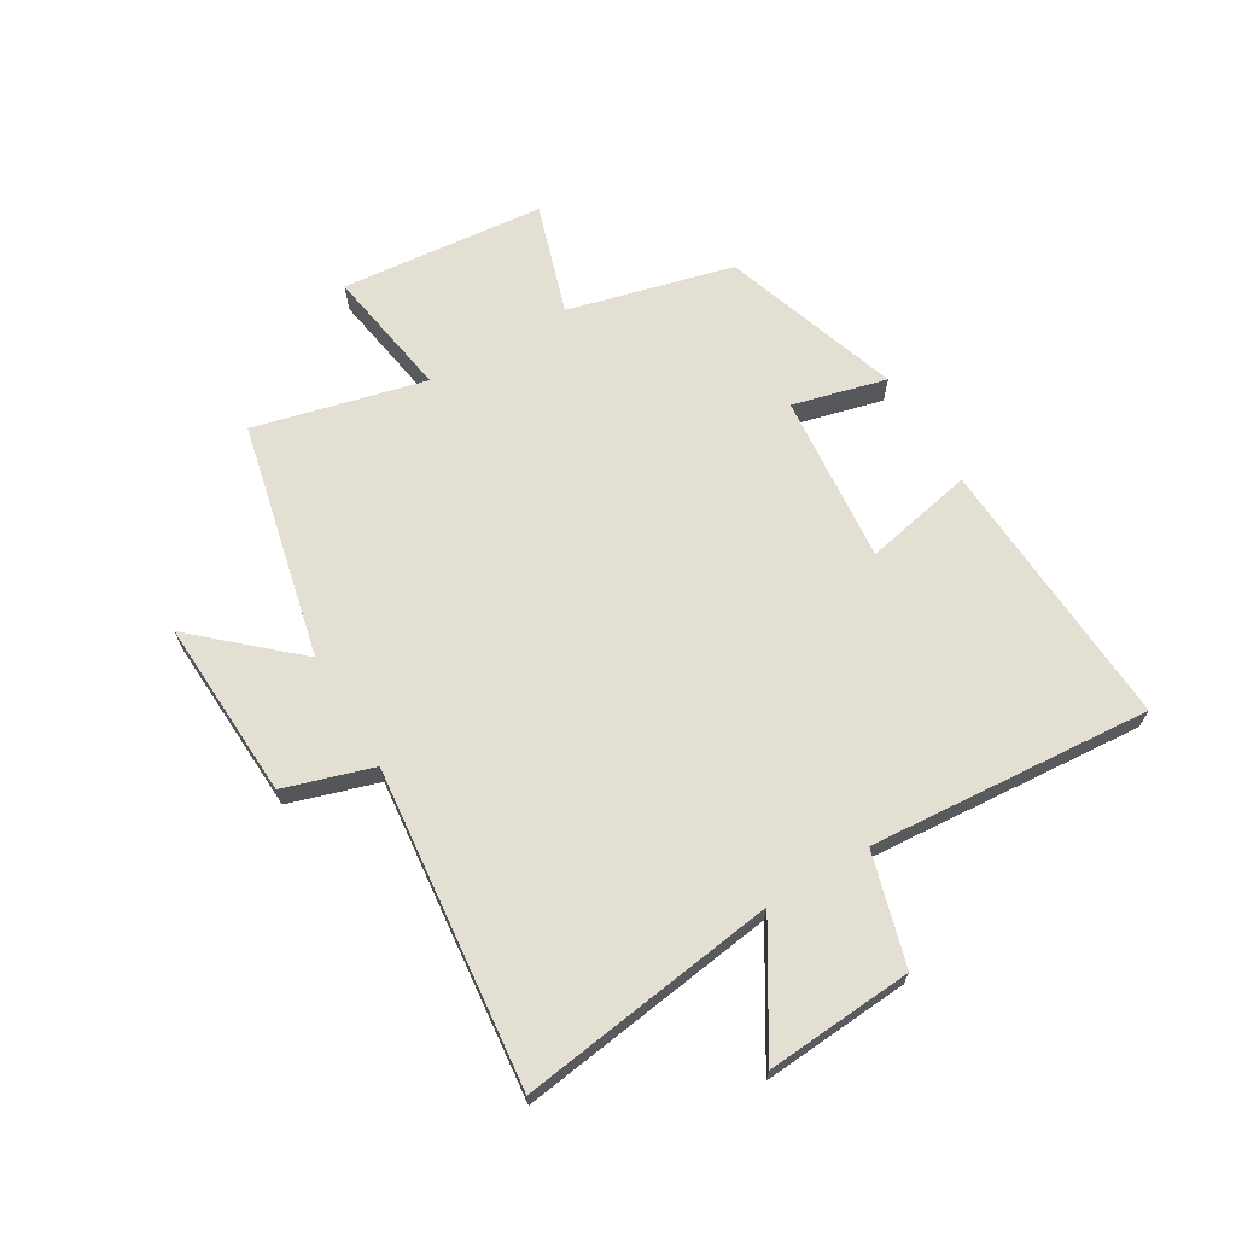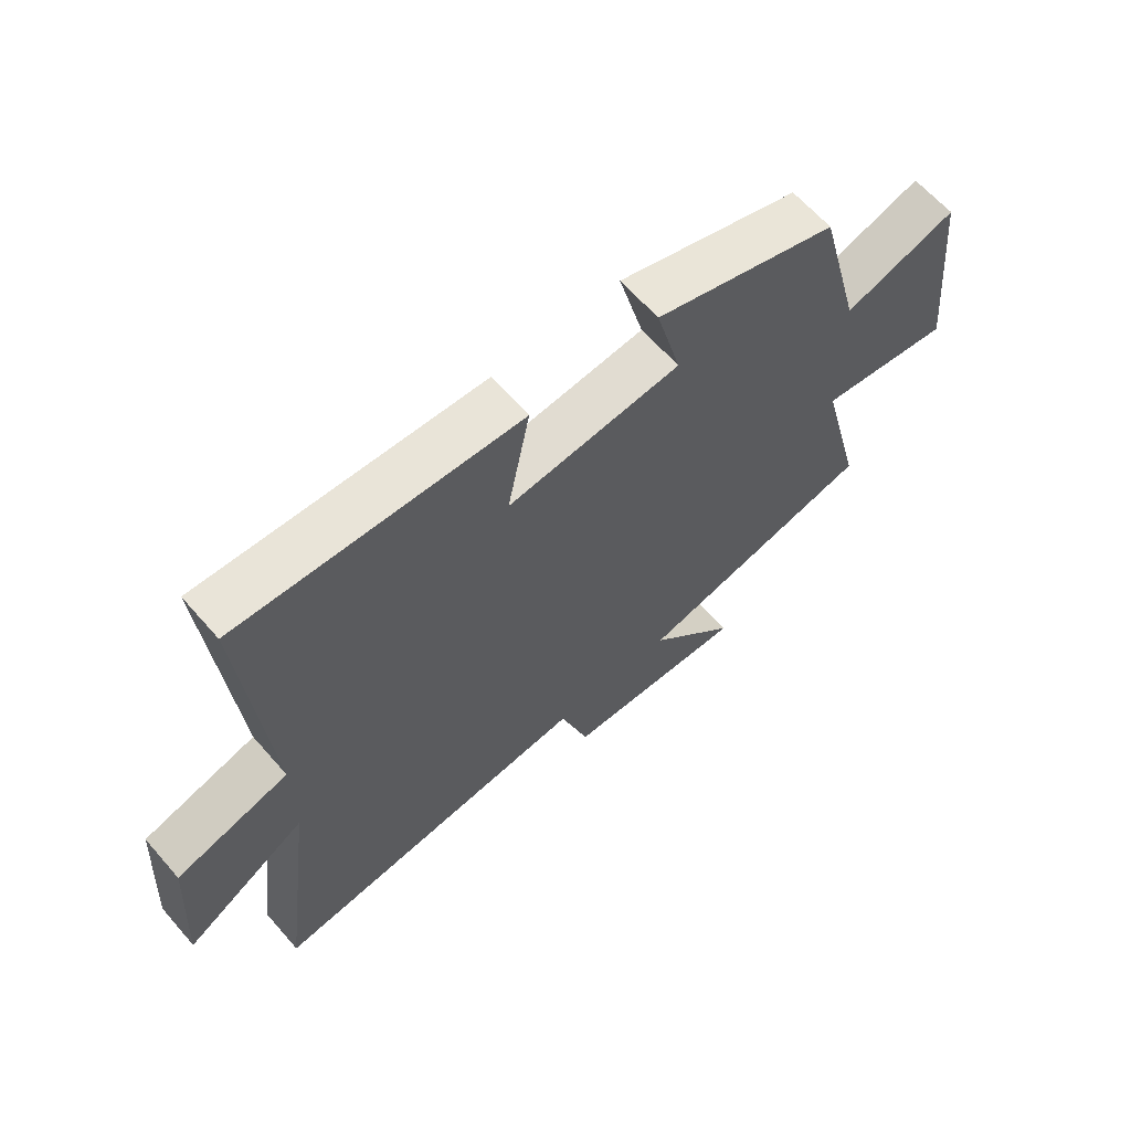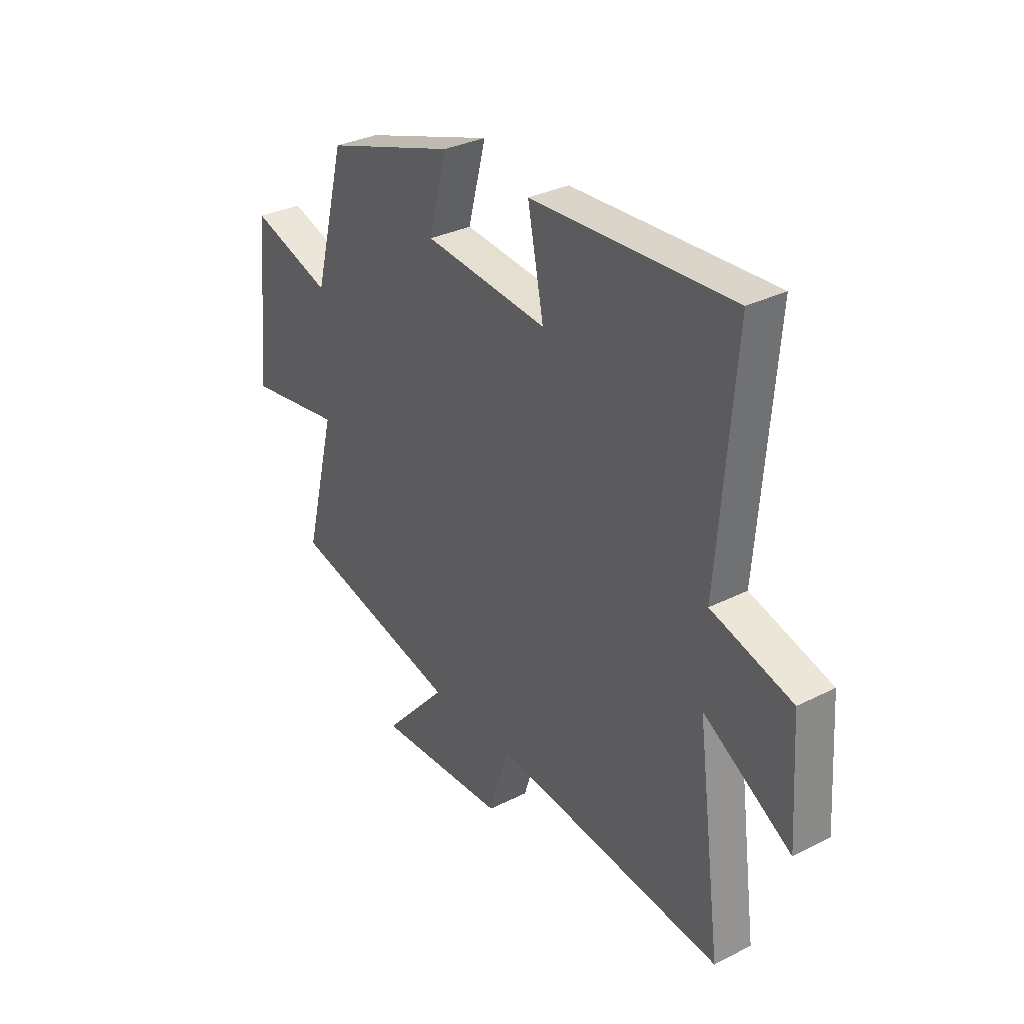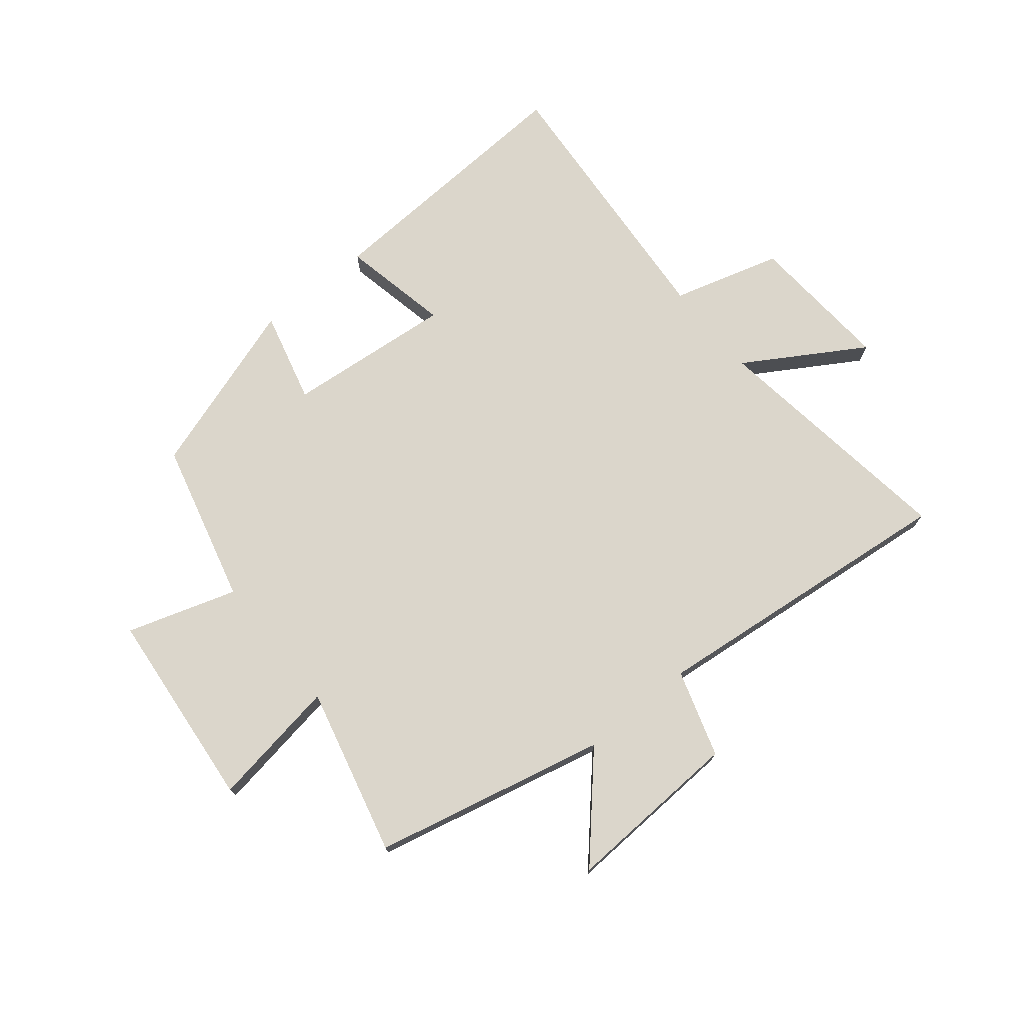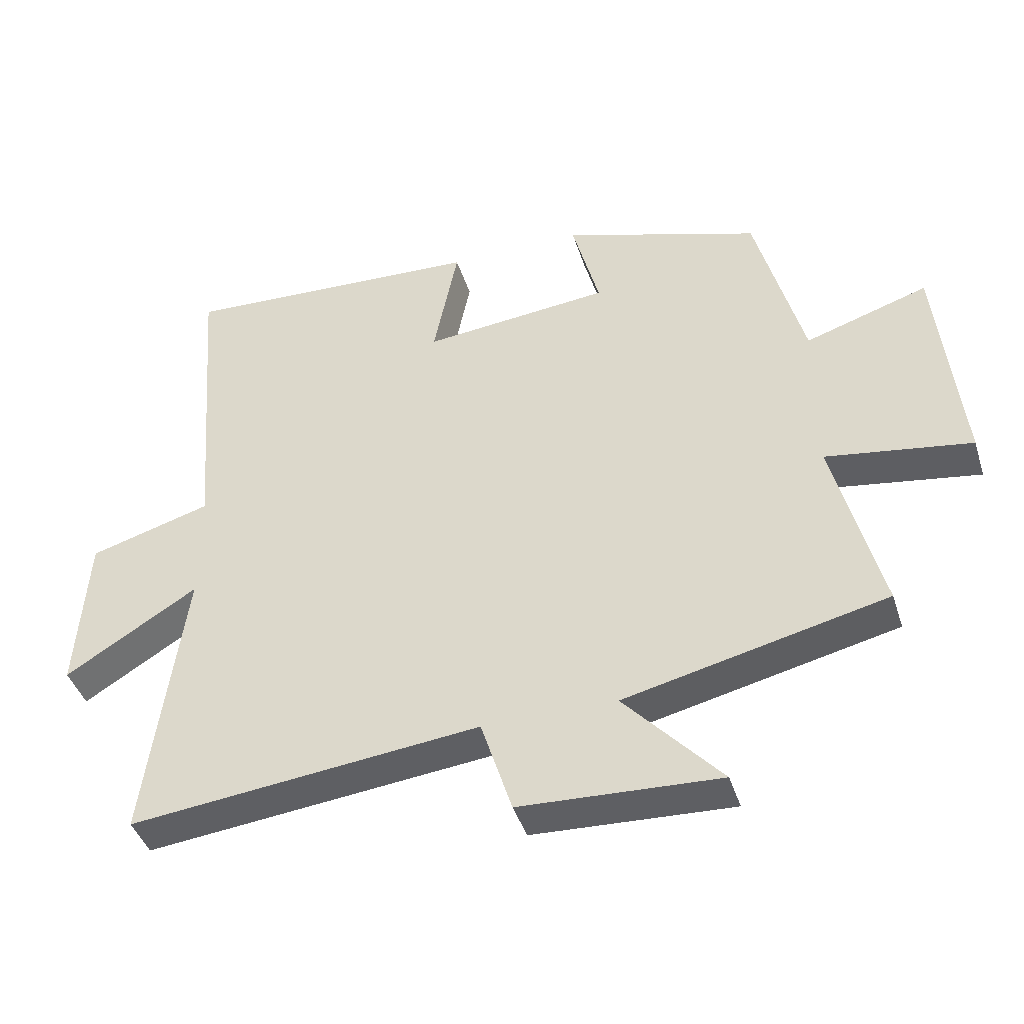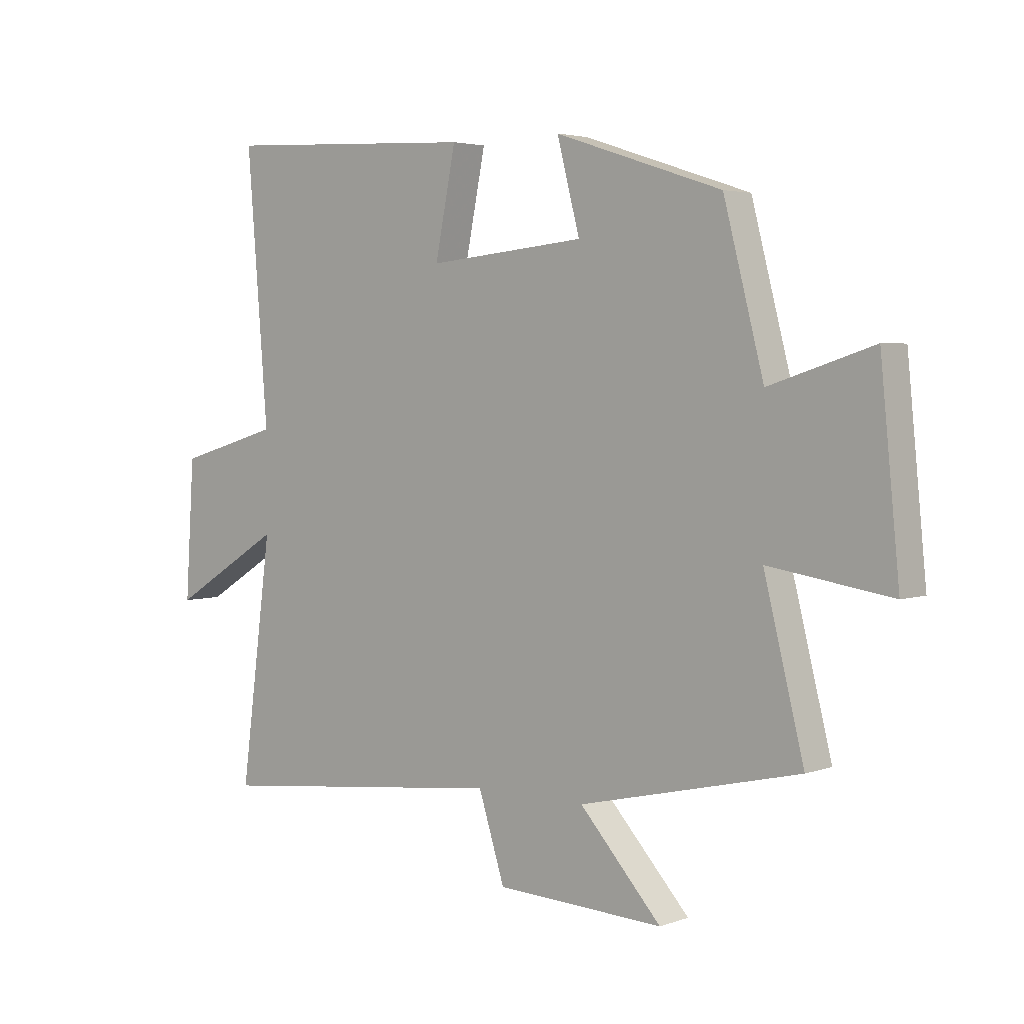
<metadata>
{"format":"obj","ext":"obj","renderer":"f3d","projection":"perspective","resolution":1024,"background":"white","views":[{"elev":67.0,"azim":-121.0,"up":"+Y"},{"elev":63.6,"azim":-41.1,"up":"+Z"},{"elev":32.0,"azim":-125.4,"up":"+Z"},{"elev":73.6,"azim":140.6,"up":"+Y"},{"elev":-42.3,"azim":17.2,"up":"+Z"},{"elev":3.6,"azim":40.4,"up":"+Z"}]}
</metadata>
<code>
v -0.538 0.07 0.523
v -0.078 0.07 0.5
v -0.115 0.07 0.315
v 0.169 0.07 0.343
v 0.128 0.07 0.5
v 0.428 0.07 0.402
v 0.5 0.07 0.126
v 0.686 0.07 0.186
v 0.72 0.07 -0.156
v 0.5 0.07 -0.122
v 0.572 0.07 -0.408
v 0.176 0.07 -0.5
v 0.323 0.07 -0.662
v 0.021 0.07 -0.648
v -0.026 0.07 -0.5
v -0.557 0.07 -0.558
v -0.5 0.07 -0.126
v -0.701 0.07 -0.25
v -0.685 0.07 -0.004
v -0.5 0.07 0.05
v -0.538 0 0.523
v -0.078 0 0.5
v -0.115 0 0.315
v 0.169 0 0.343
v 0.128 0 0.5
v 0.428 0 0.402
v 0.5 0 0.126
v 0.686 0 0.186
v 0.72 0 -0.156
v 0.5 0 -0.122
v 0.572 0 -0.408
v 0.176 0 -0.5
v 0.323 0 -0.662
v 0.021 0 -0.648
v -0.026 0 -0.5
v -0.557 0 -0.558
v -0.5 0 -0.126
v -0.701 0 -0.25
v -0.685 0 -0.004
v -0.5 0 0.05
f 17 18 19 20
f 15 16 17
f 15 17 20
f 12 13 14 15
f 10 11 12 15
f 10 15 20 1
f 7 8 9 10
f 4 5 6 7
f 3 4 7 10
f 1 2 3
f 1 3 10
f 40 39 38 37
f 37 36 35
f 40 37 35
f 35 34 33 32
f 35 32 31 30
f 21 40 35 30
f 30 29 28 27
f 27 26 25 24
f 30 27 24 23
f 23 22 21
f 30 23 21
f 1 21 22 2
f 2 22 23 3
f 3 23 24 4
f 4 24 25 5
f 5 25 26 6
f 6 26 27 7
f 7 27 28 8
f 8 28 29 9
f 9 29 30 10
f 10 30 31 11
f 11 31 32 12
f 12 32 33 13
f 13 33 34 14
f 14 34 35 15
f 15 35 36 16
f 16 36 37 17
f 17 37 38 18
f 18 38 39 19
f 19 39 40 20
f 20 40 21 1

</code>
